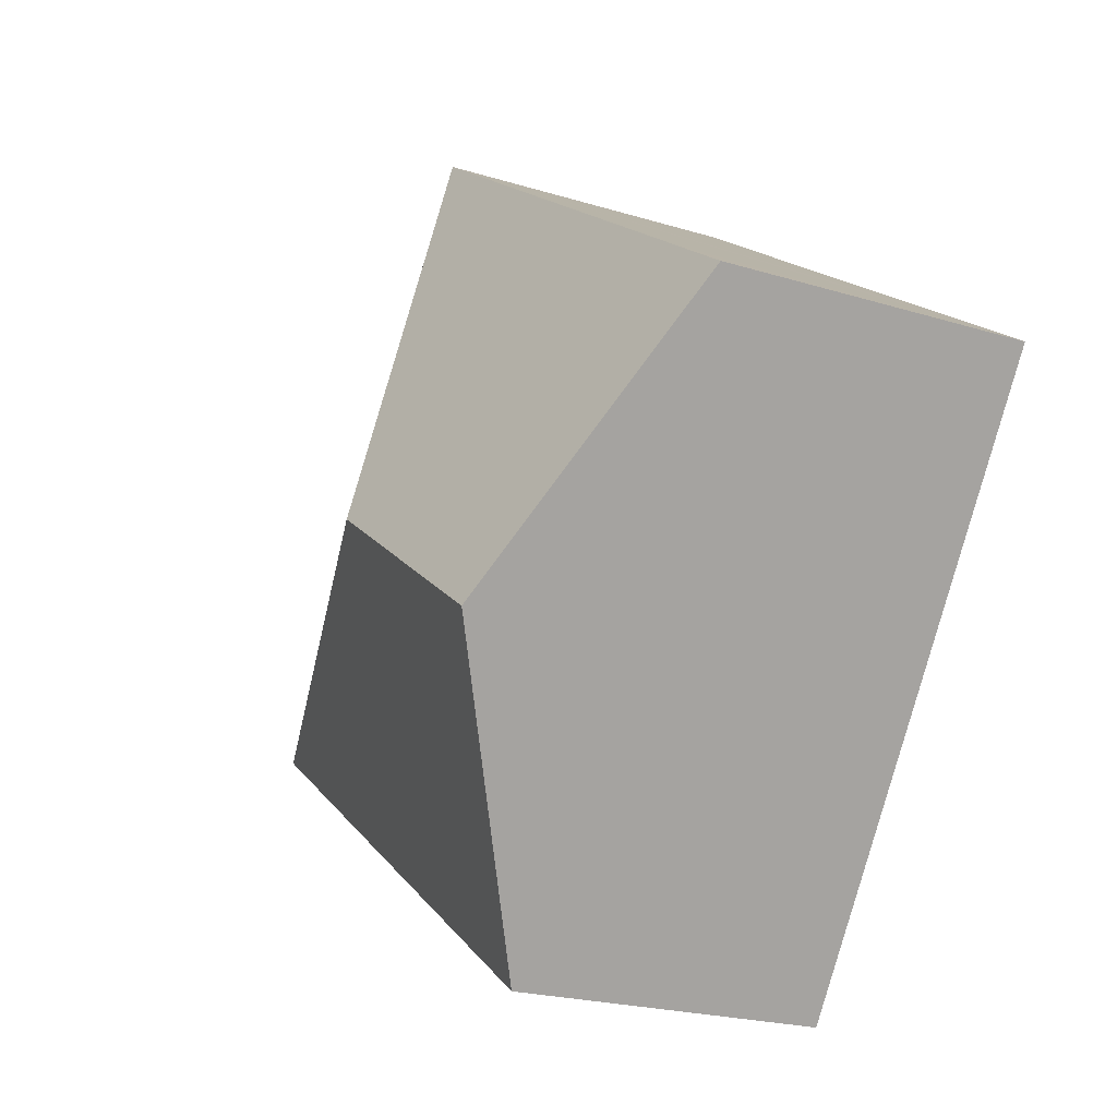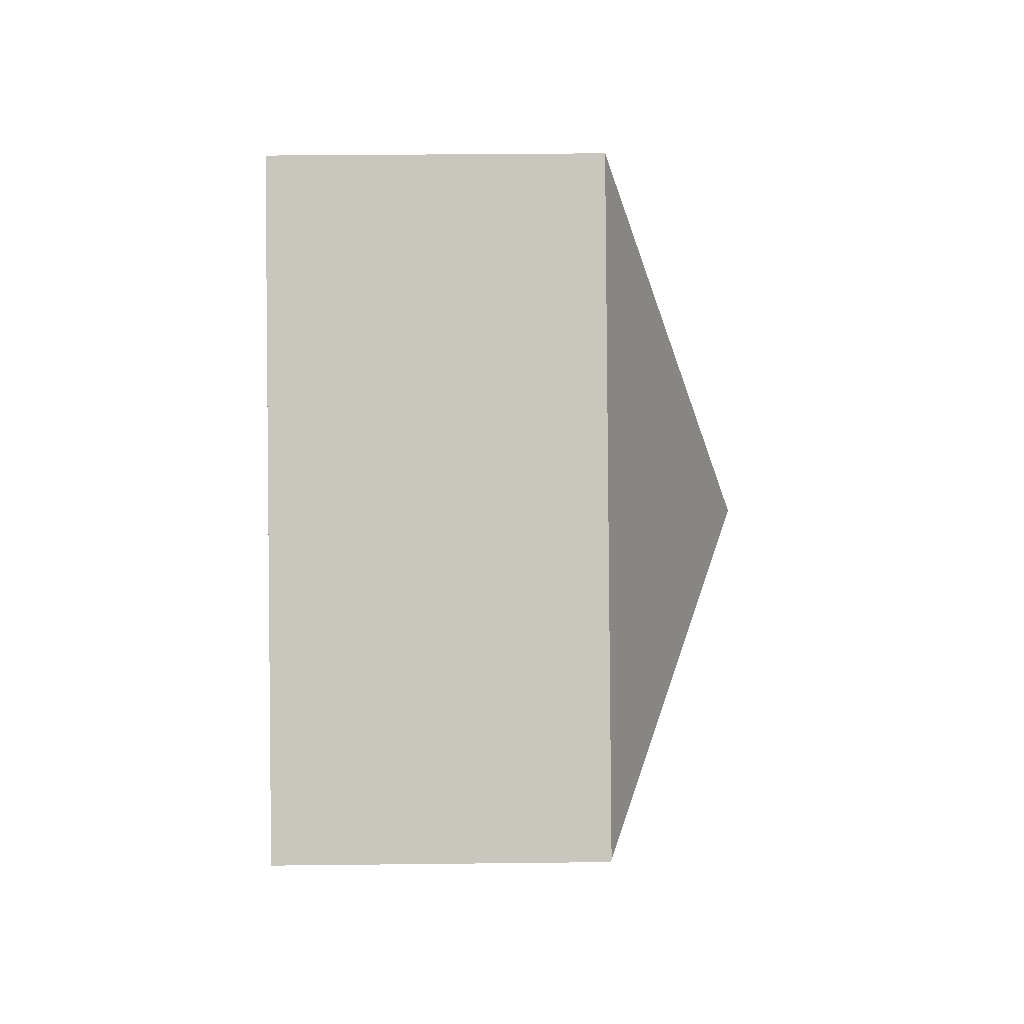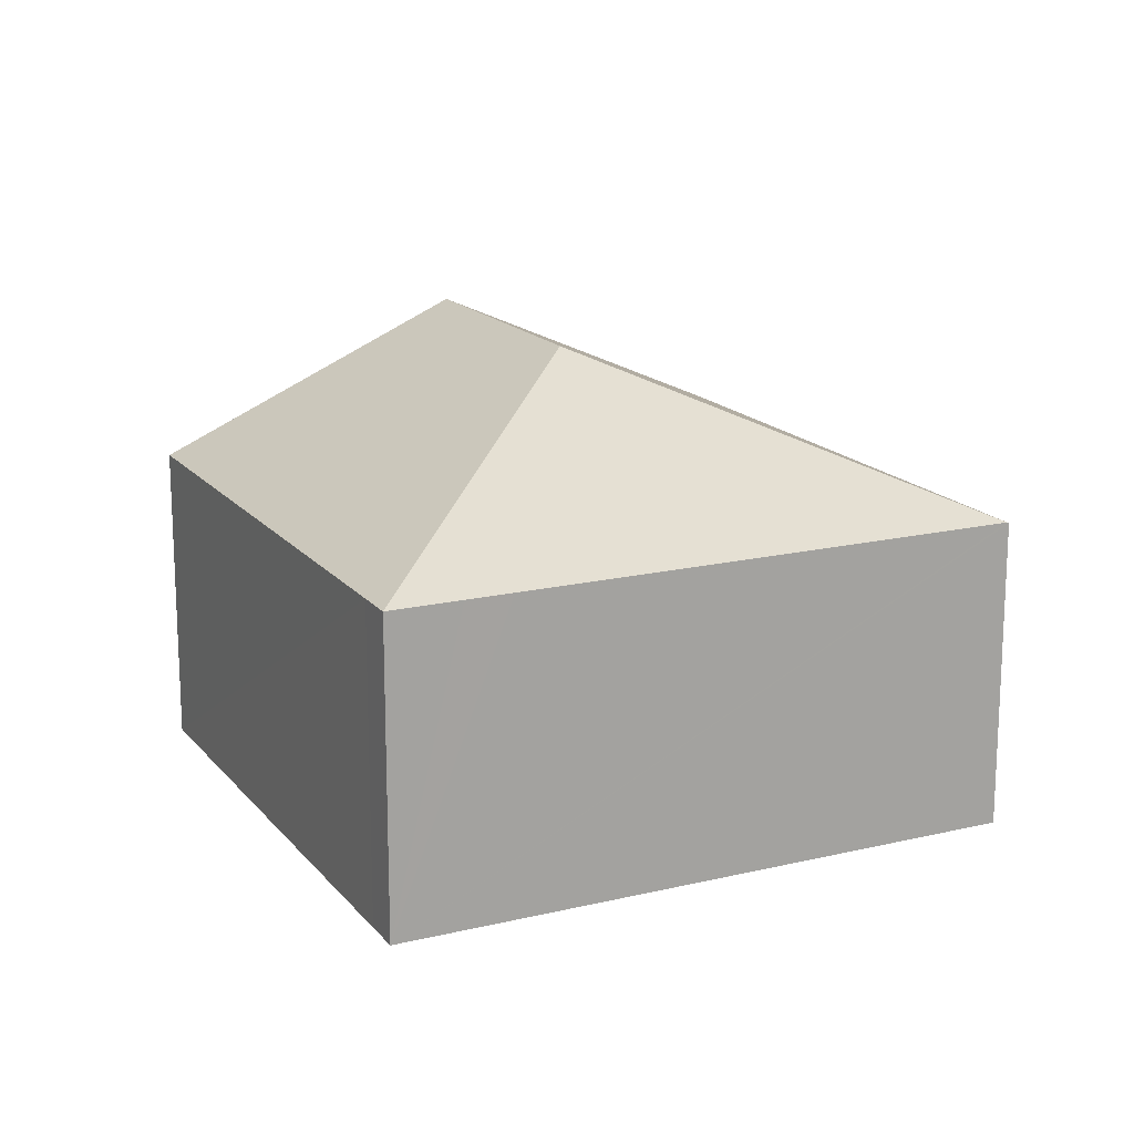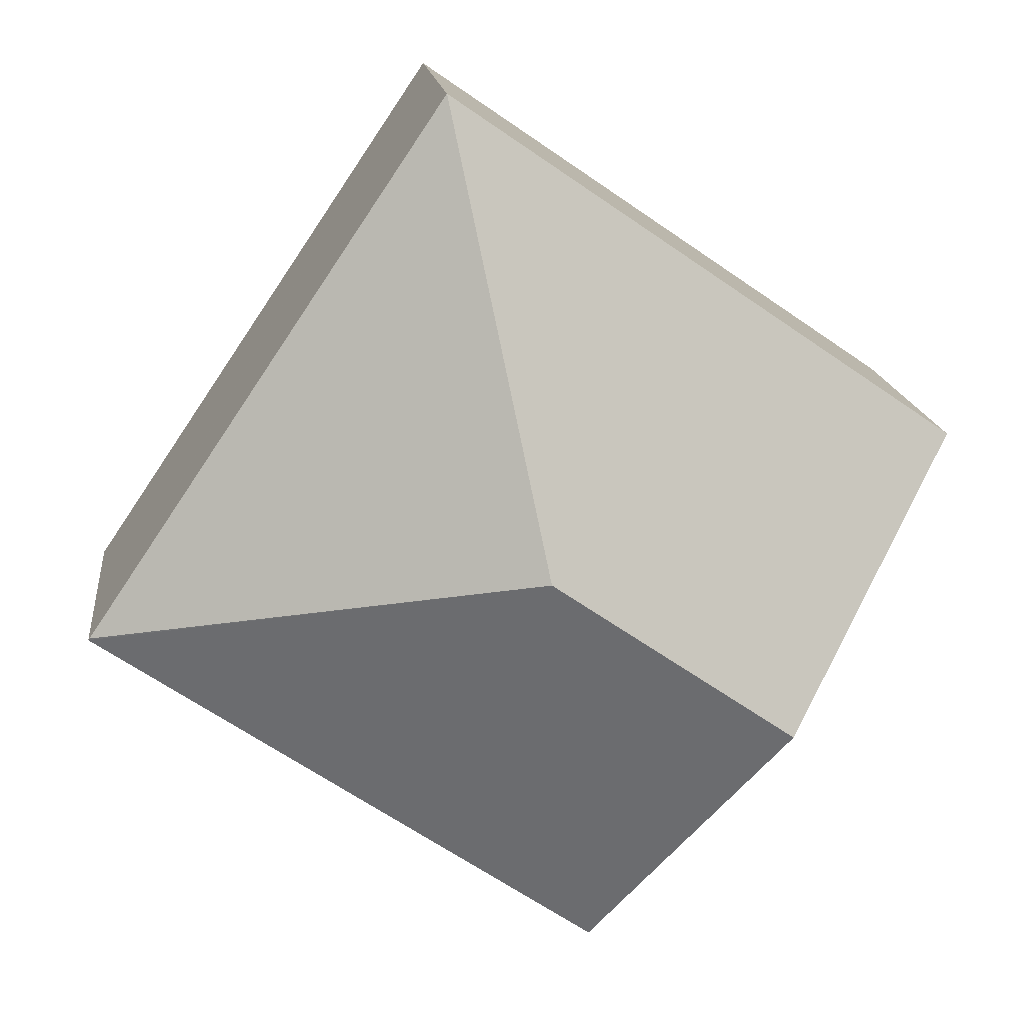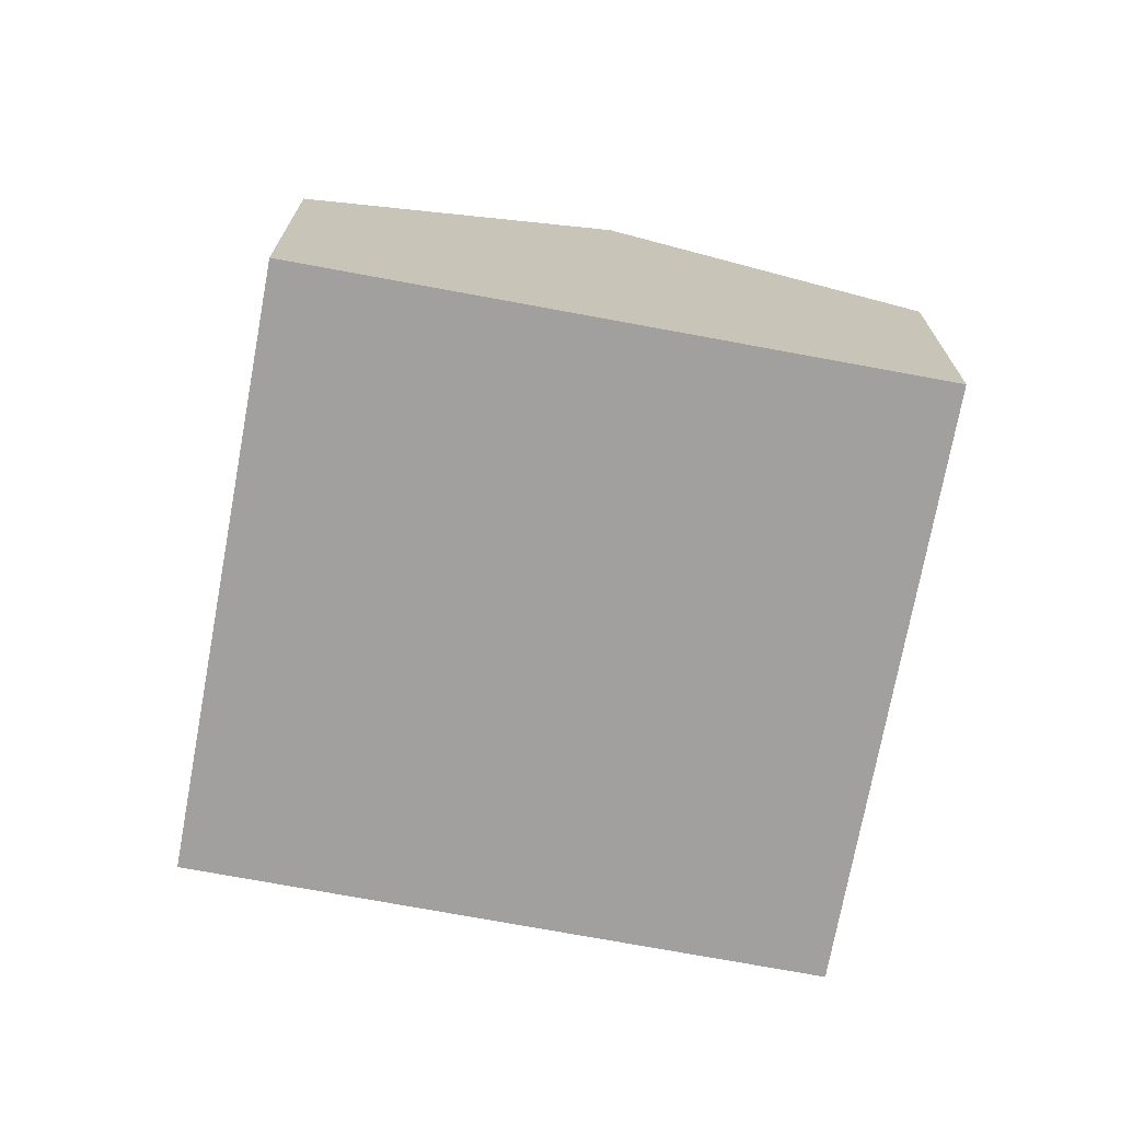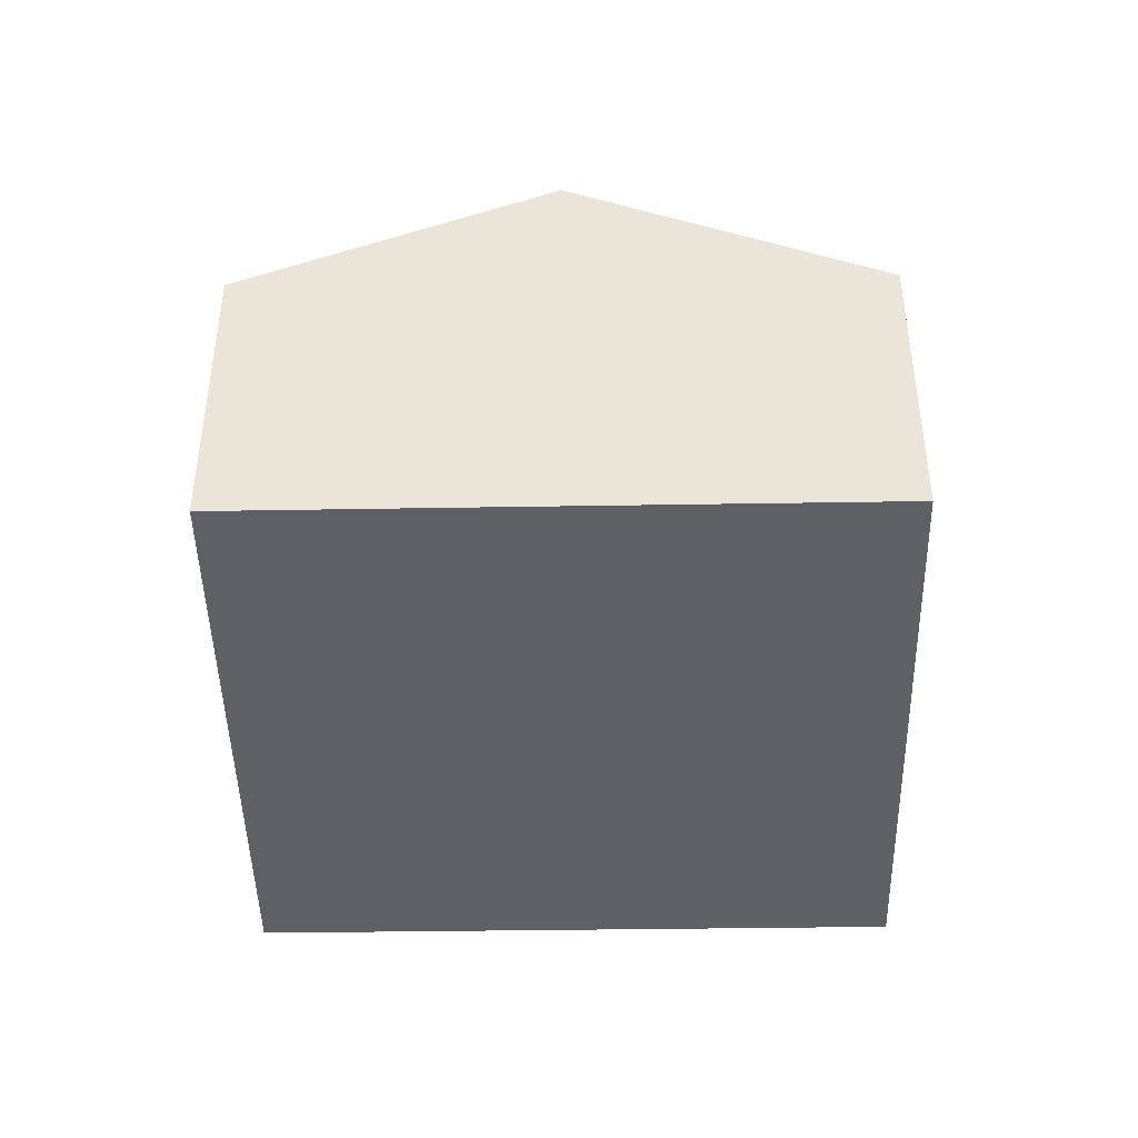
<metadata>
{"format":"obj","ext":"obj","renderer":"f3d","projection":"perspective","resolution":1024,"background":"white","views":[{"elev":-21.9,"azim":-118.4,"up":"+Z"},{"elev":33.5,"azim":89.1,"up":"+Z"},{"elev":16.5,"azim":29.8,"up":"+Y"},{"elev":15.7,"azim":173.8,"up":"+Z"},{"elev":-71.9,"azim":-134.7,"up":"+Y"},{"elev":-44.6,"azim":-123.1,"up":"+Y"}]}
</metadata>
<code>
v  6.225 3.523 3.229
v  4.775 5.137 -1.166
v  5.743 3.523 3.942
v  6.532 3.523 2.776
v  9.846 3.523 -2.127
v  9.861 3.512 -2.149
v  4.112 3.528 -6.05
v  2.059 5.137 -3.03
v  0 3.523 2.157e-16
v  0.836 3.523 0.574
v  5.356 3.523 3.676
v  5.743 -2.414e-16 3.942
v  6.225 -1.977e-16 3.229
v  9.846 1.302e-16 -2.127
v  9.861 1.316e-16 -2.149
v  6.532 -1.7e-16 2.776
v  4.112 3.705e-16 -6.05
v  2.059 1.855e-16 -3.03
v  0 0 0
v  0.836 -3.515e-17 0.574
v  5.356 -2.251e-16 3.676
g defaultobject
f 1 2 3
f 2 1 4
f 2 4 5
f 2 5 6
f 7 2 6
f 2 7 8
f 9 2 8
f 2 9 10
f 2 10 11
f 2 11 3
f 12 1 3
f 1 12 4
f 4 12 5
f 5 12 6
f 6 12 13
f 6 13 14
f 6 14 15
f 14 13 16
f 6 17 7
f 17 6 15
f 17 8 7
f 8 17 9
f 9 17 18
f 9 18 19
f 19 10 9
f 10 19 11
f 11 19 20
f 11 20 21
f 11 21 3
f 3 21 12
f 15 18 17
f 18 15 14
f 18 14 16
f 18 16 19
f 19 16 13
f 19 13 21
f 21 13 12
f 19 21 20

</code>
